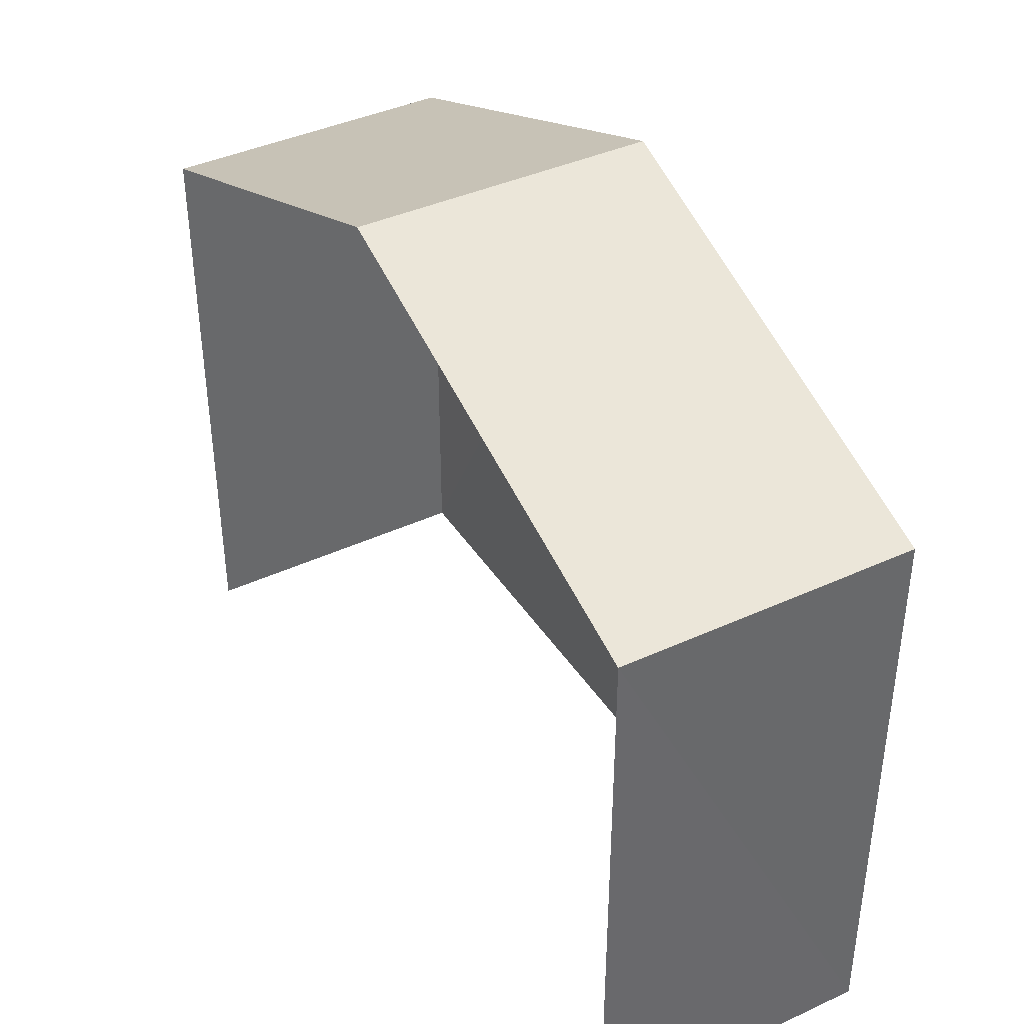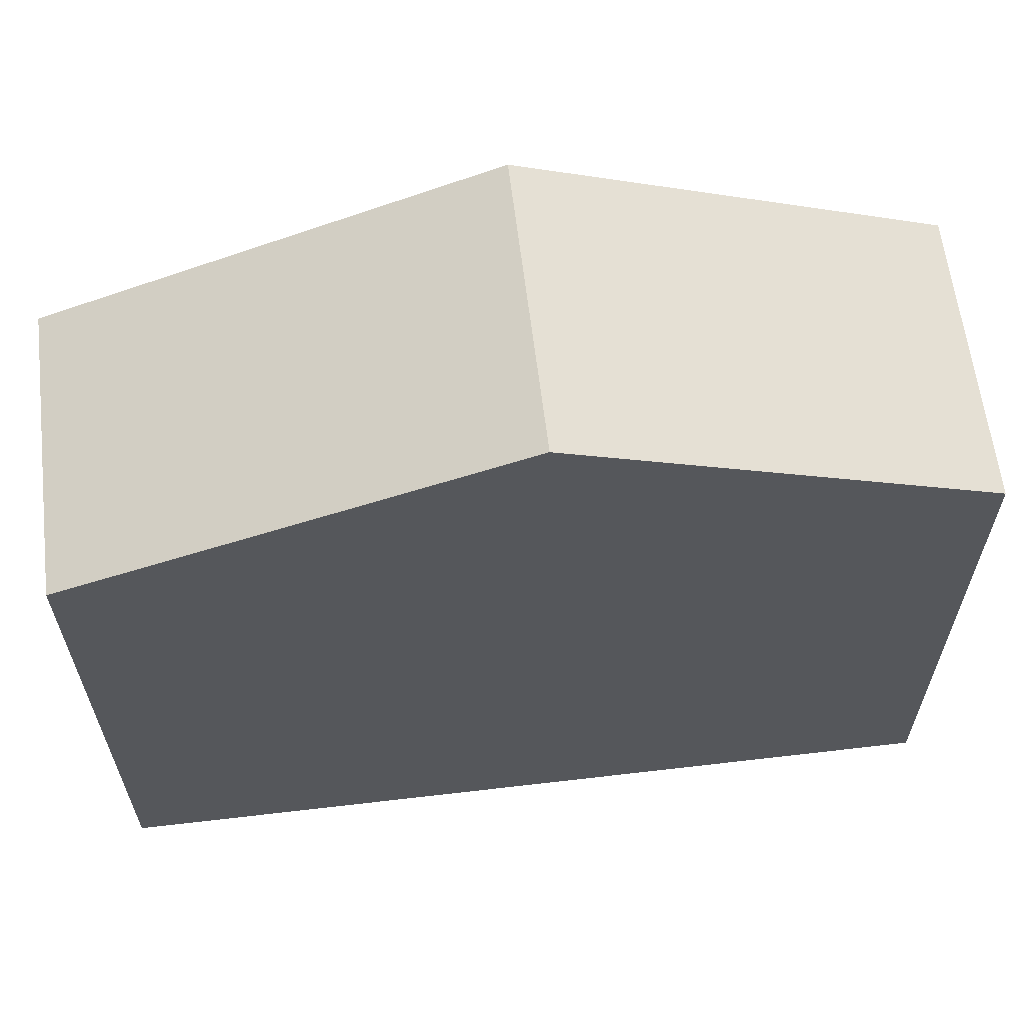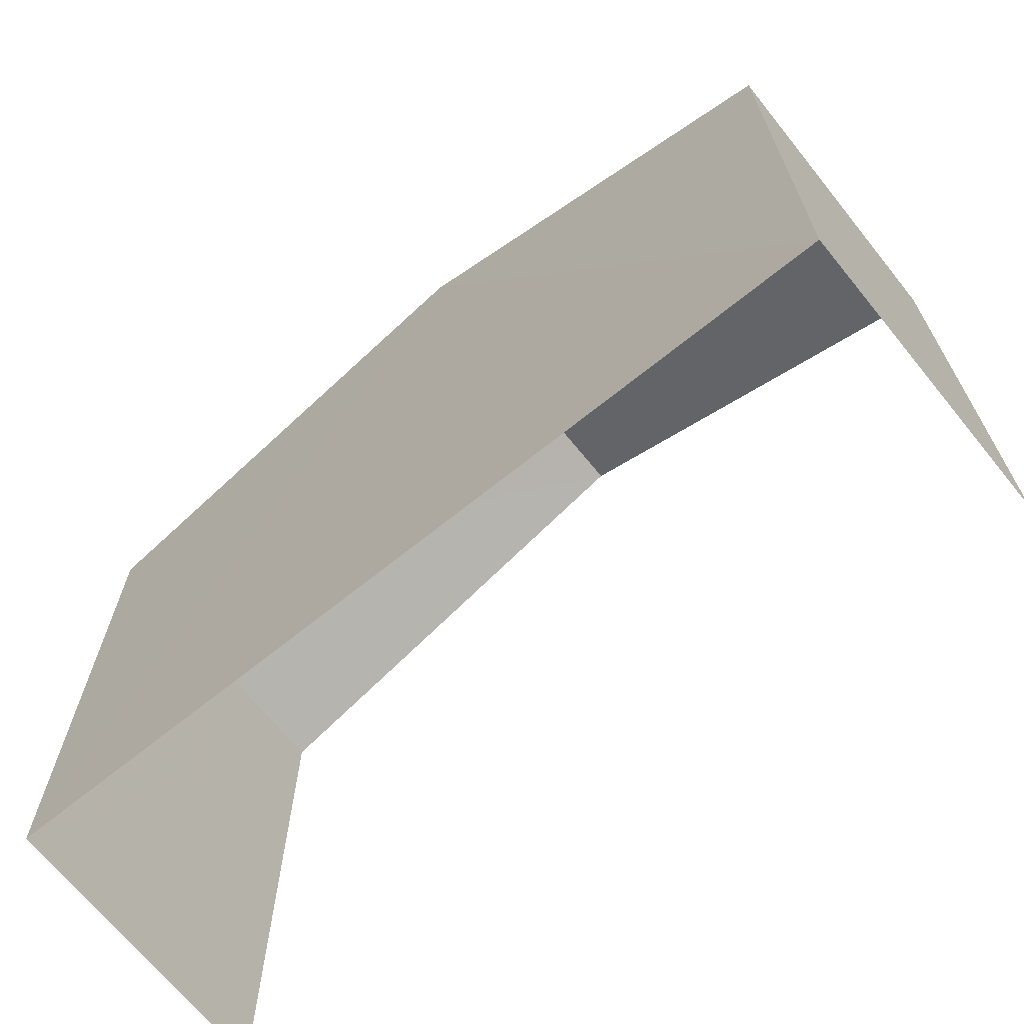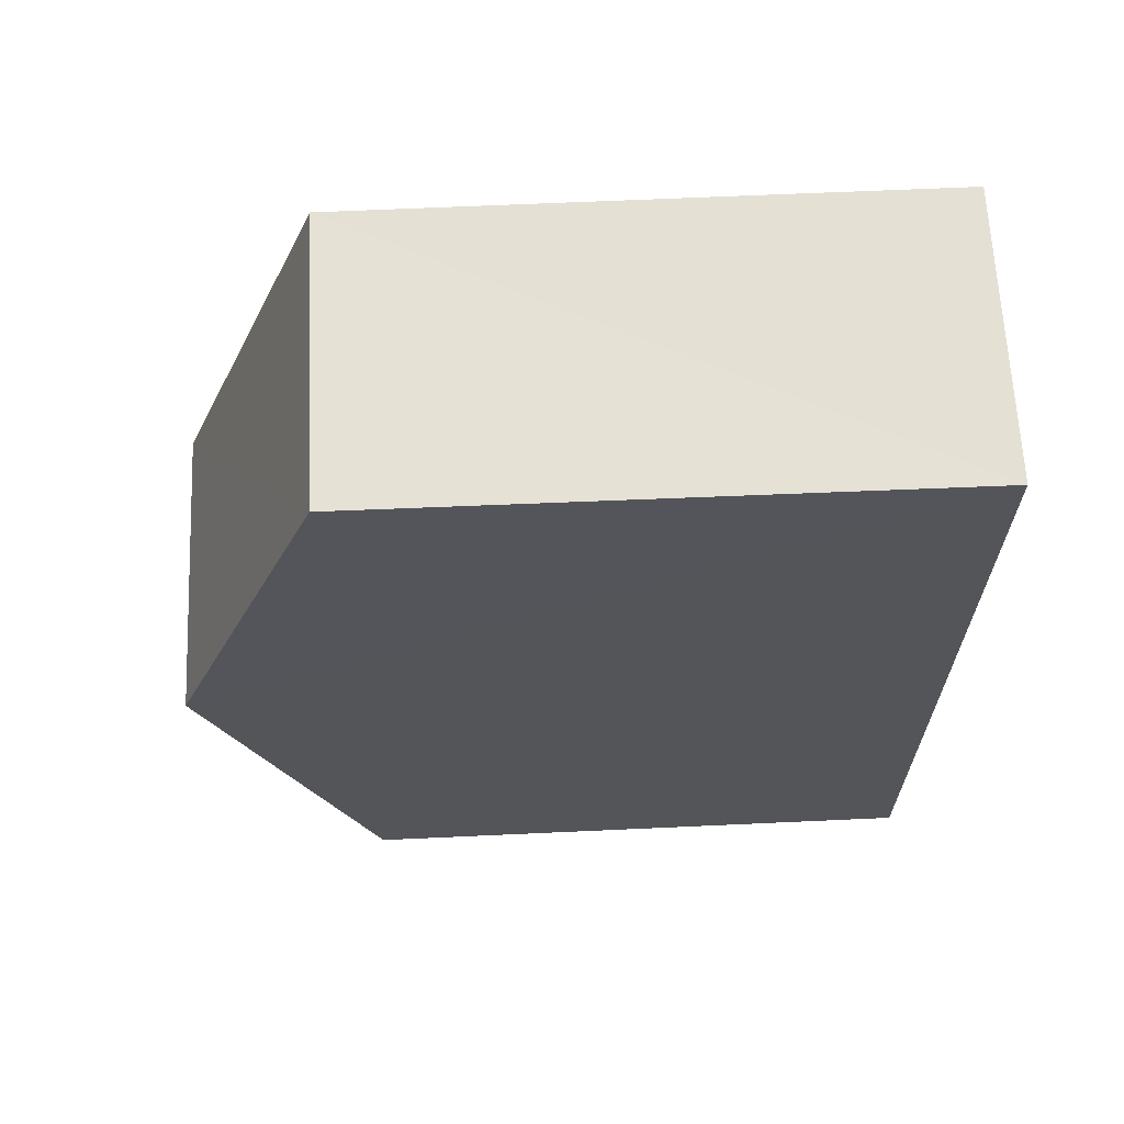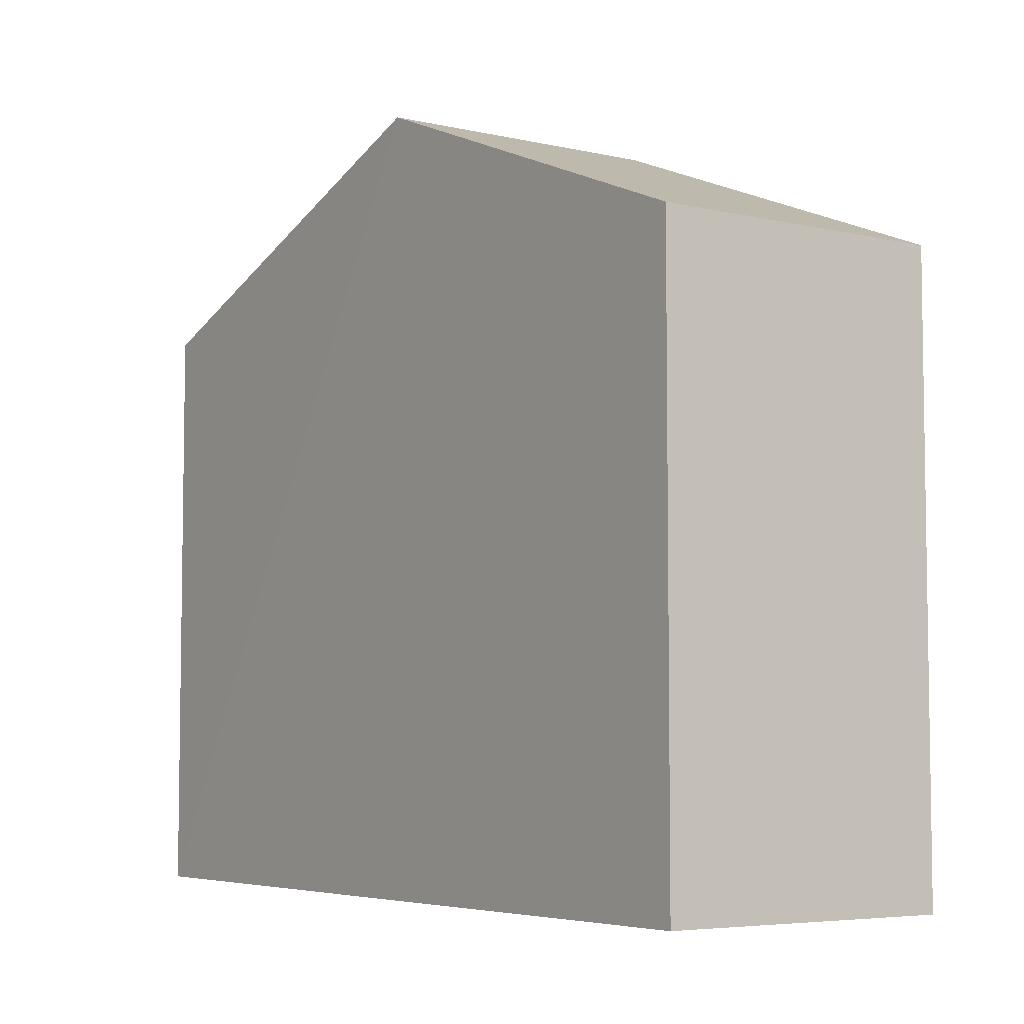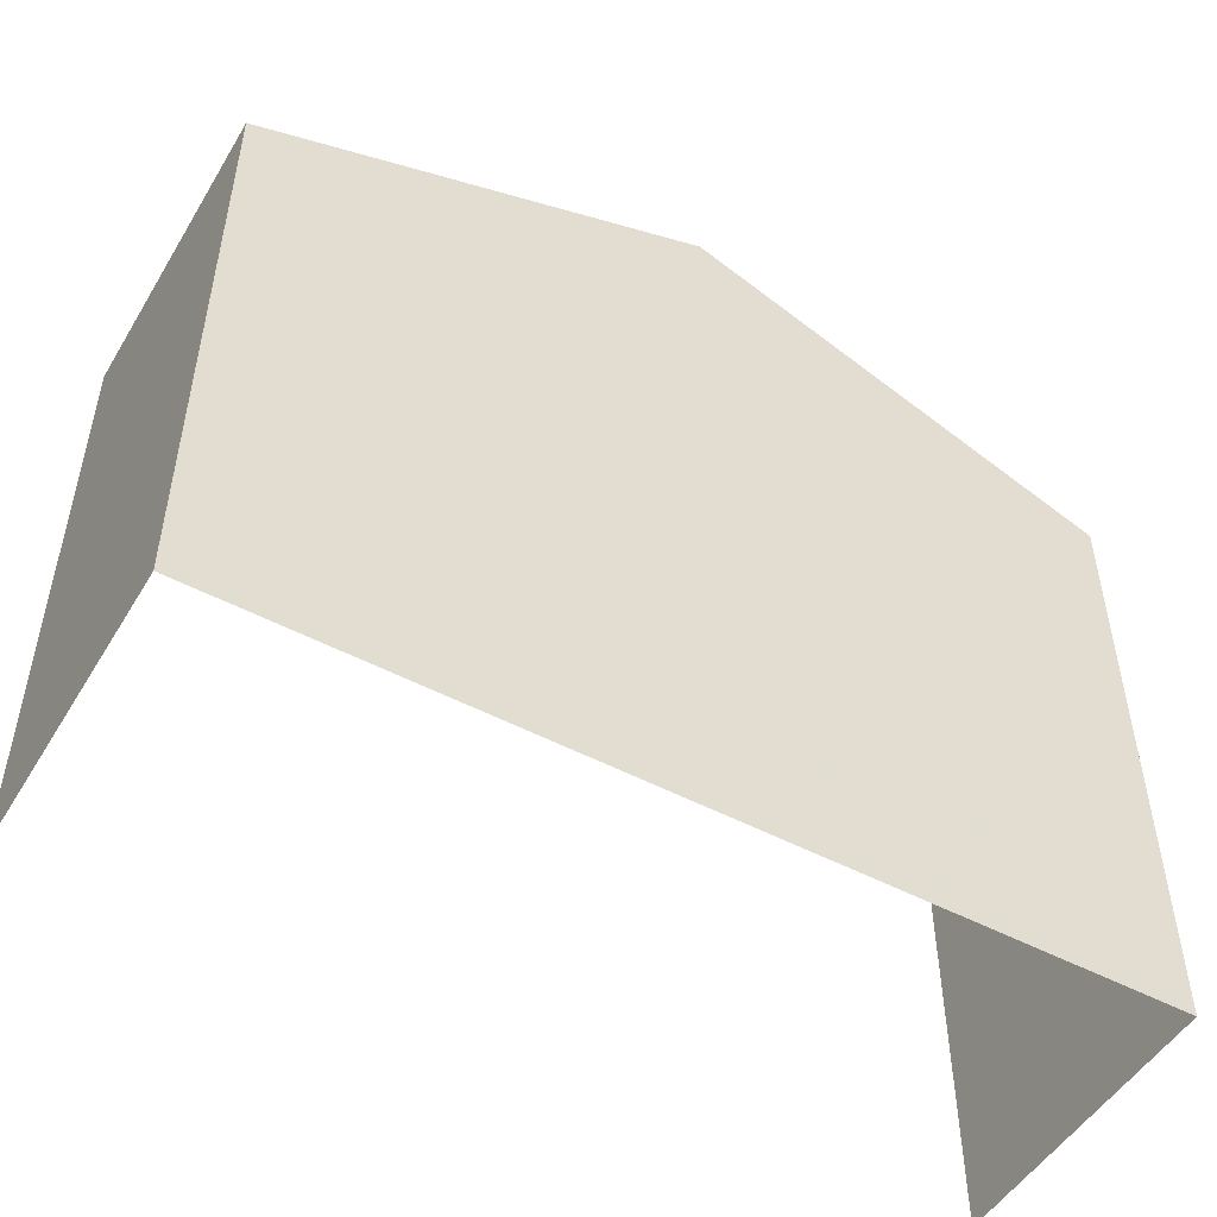
<metadata>
{"format":"obj","ext":"obj","renderer":"f3d","projection":"perspective","resolution":1024,"background":"white","views":[{"elev":40.2,"azim":-30.9,"up":"+Z"},{"elev":62.1,"azim":81.9,"up":"+Z"},{"elev":-68.1,"azim":127.8,"up":"+Z"},{"elev":63.8,"azim":87.4,"up":"+Y"},{"elev":-5.5,"azim":143.7,"up":"+Z"},{"elev":-50.6,"azim":58.7,"up":"+Z"}]}
</metadata>
<code>
v -3.734e+05 -1.053e+05 22.16
v -3.734e+05 -1.053e+05 22.16
v -3.734e+05 -1.053e+05 22.16
v -3.734e+05 -1.053e+05 22.16
v -3.734e+05 -1.053e+05 33.66
v -3.734e+05 -1.053e+05 31.18
v -3.734e+05 -1.053e+05 33.66
v -3.734e+05 -1.053e+05 31.18
v -3.734e+05 -1.053e+05 31.17
v -3.734e+05 -1.053e+05 31.17
f 1 2 3
f 1 4 2
f 10 4 5
f 4 1 5
f 1 8 5
f 5 6 7
f 5 8 6
f 9 10 5
f 7 9 5
f 6 3 7
f 3 2 7
f 2 9 7
f 8 1 3
f 6 8 3
f 10 2 4
f 10 9 2

</code>
